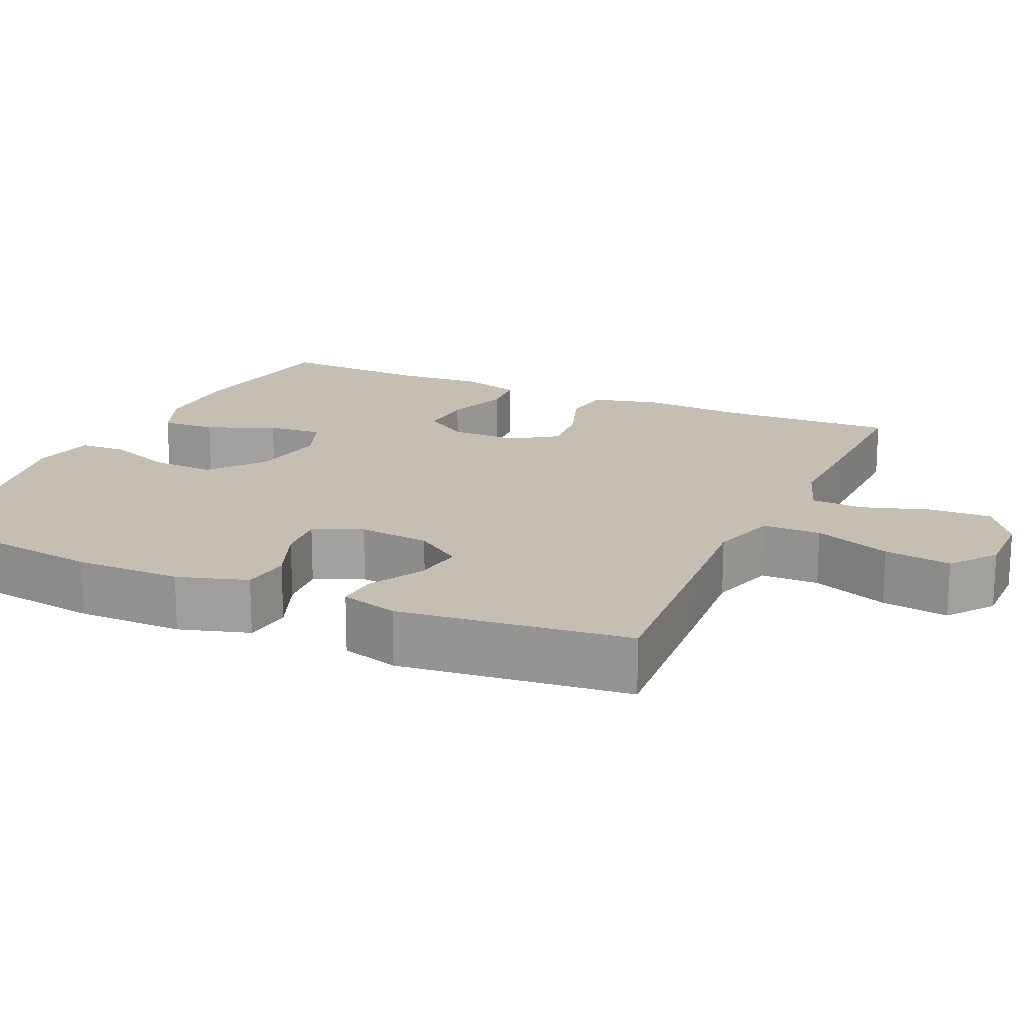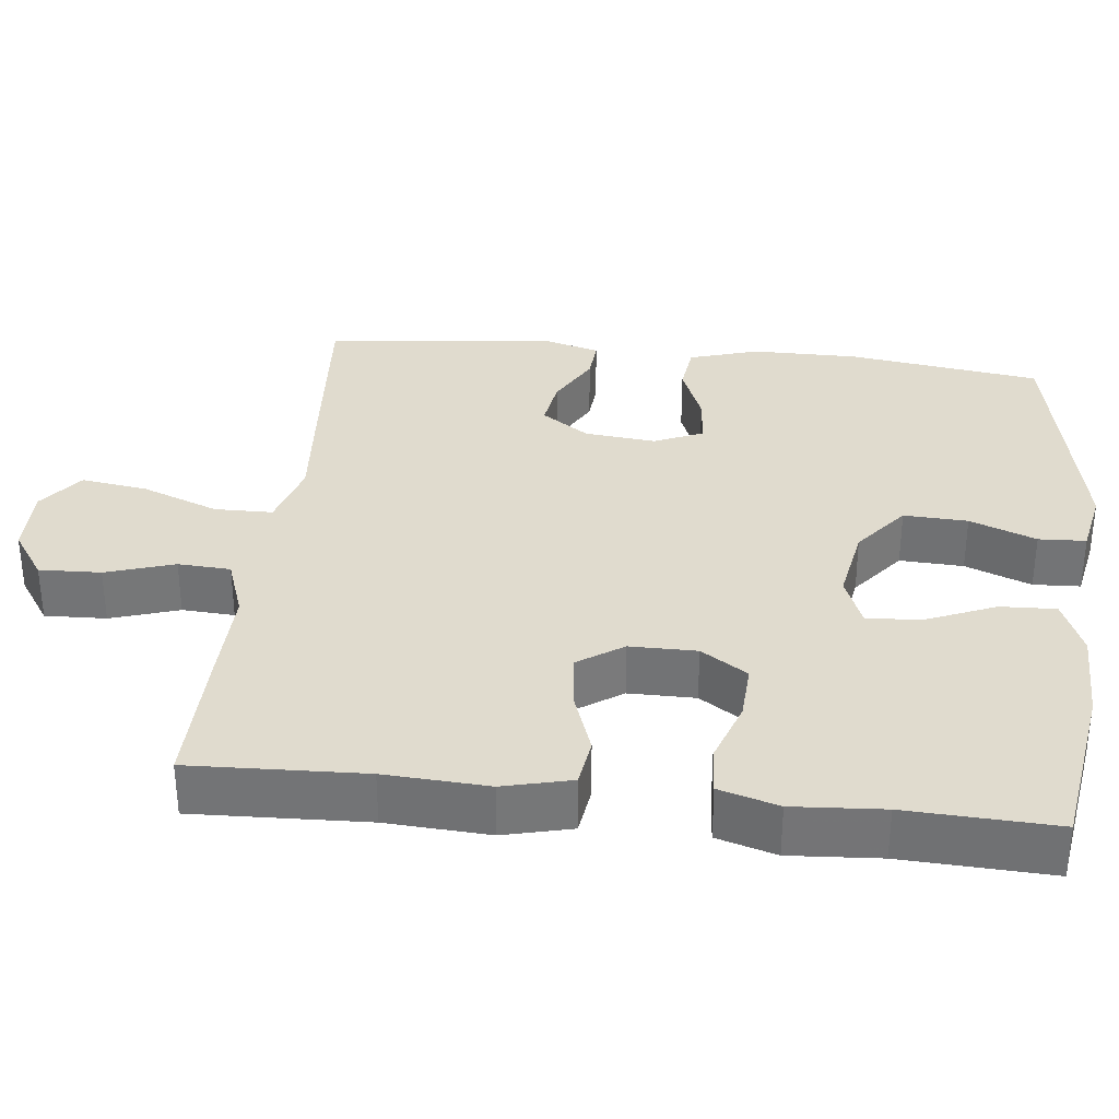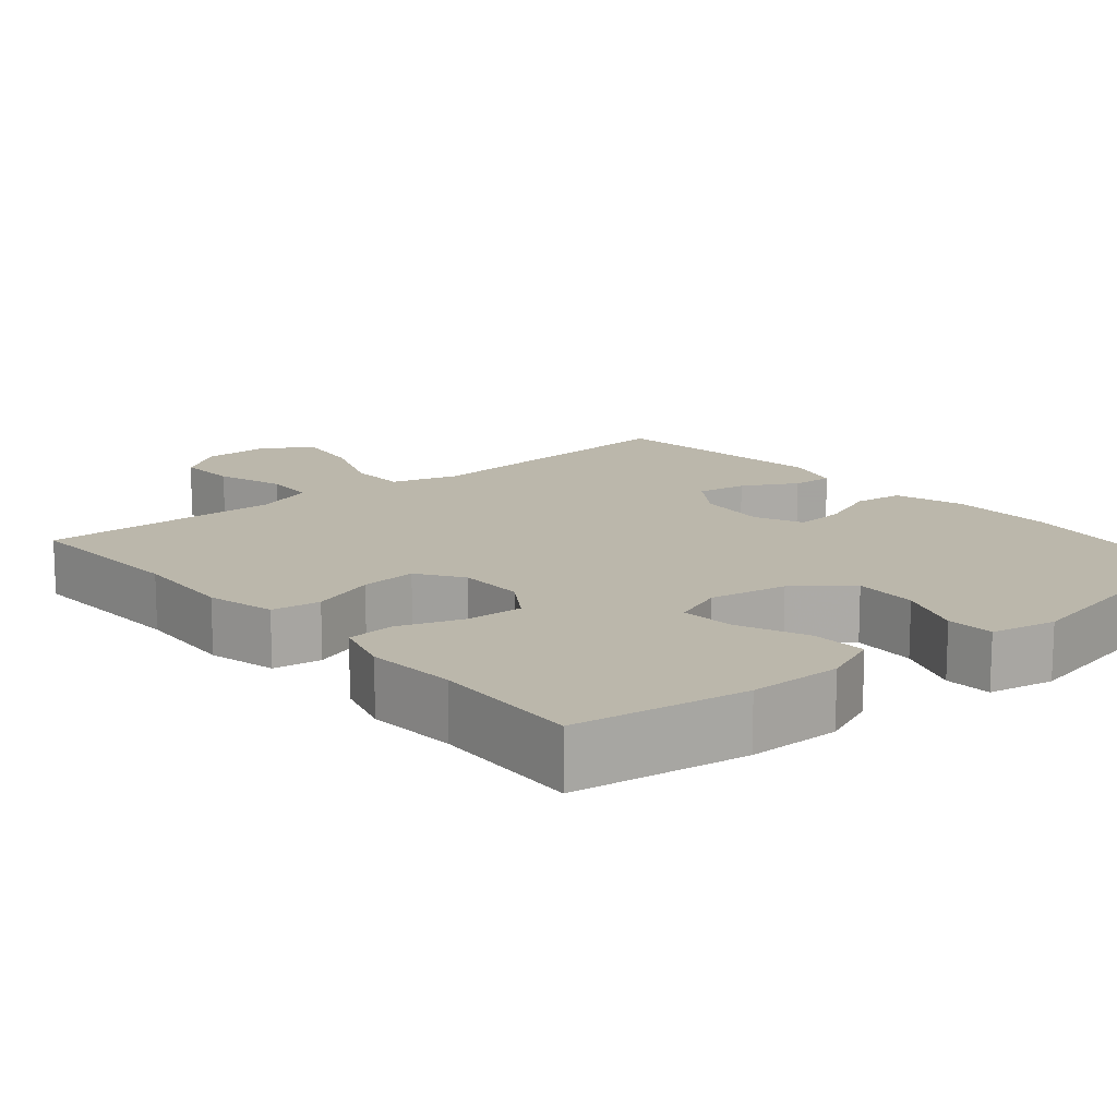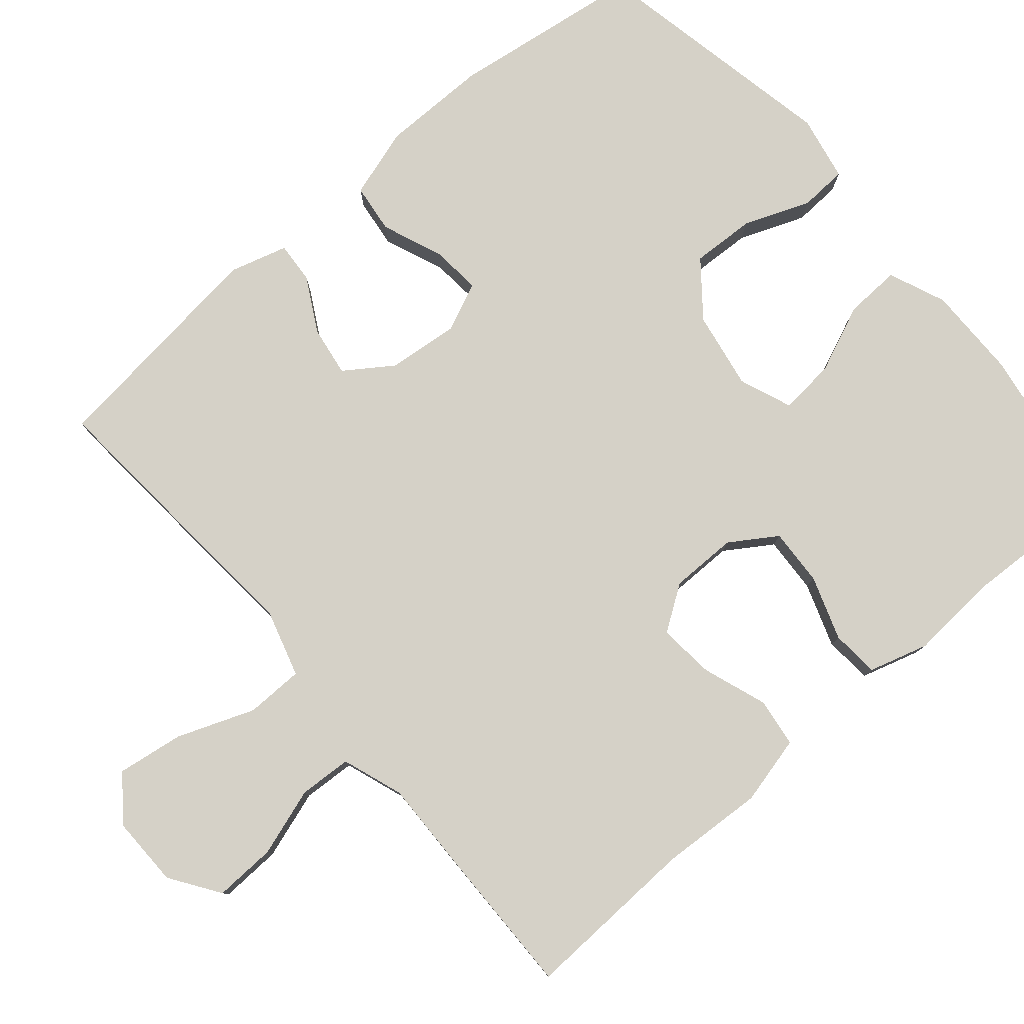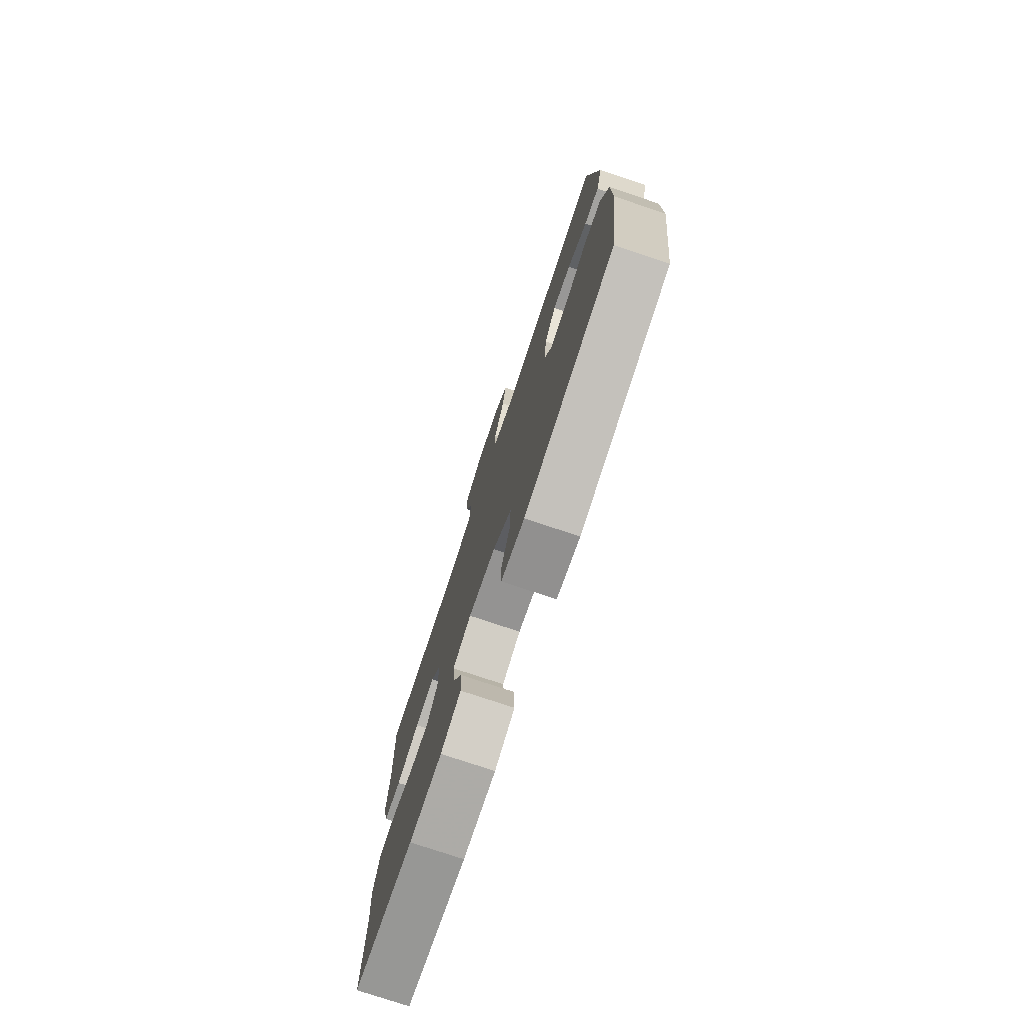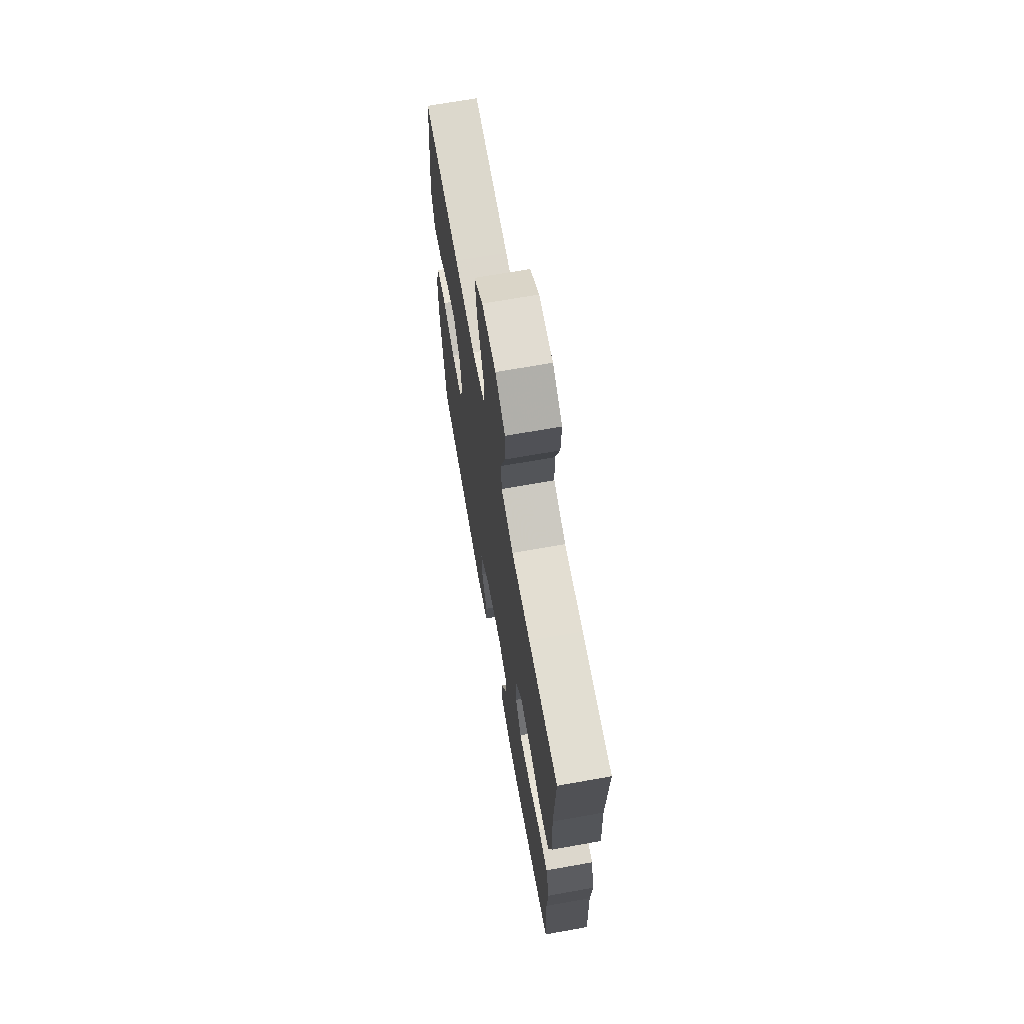
<metadata>
{"format":"obj","ext":"obj","renderer":"f3d","projection":"perspective","resolution":1024,"background":"white","views":[{"elev":17.6,"azim":-65.6,"up":"+Y"},{"elev":33.4,"azim":96.3,"up":"+Y"},{"elev":14.2,"azim":139.8,"up":"+Y"},{"elev":79.5,"azim":49.4,"up":"+Y"},{"elev":-76.8,"azim":-108.5,"up":"+Z"},{"elev":68.7,"azim":79.9,"up":"+Z"}]}
</metadata>
<code>
v 0.5 0.07 -0.5
v 0.274 0.07 -0.535
v 0.152 0.07 -0.536
v 0.077 0.07 -0.505
v 0.08 0.07 -0.432
v 0.118 0.07 -0.342
v 0.124 0.07 -0.269
v 0.055 0.07 -0.242
v -0.047 0.07 -0.26
v -0.117 0.07 -0.316
v -0.113 0.07 -0.4
v -0.079 0.07 -0.487
v -0.082 0.07 -0.549
v -0.168 0.07 -0.566
v -0.5 0.07 -0.5
v -0.536 0.07 -0.246
v -0.536 0.07 -0.107
v -0.508 0.07 -0.015
v -0.443 0.07 -0.007
v -0.363 0.07 -0.039
v -0.297 0.07 -0.045
v -0.269 0.07 0.019
v -0.279 0.07 0.113
v -0.322 0.07 0.175
v -0.388 0.07 0.165
v -0.459 0.07 0.126
v -0.513 0.07 0.122
v -0.535 0.07 0.198
v -0.5 0.07 0.5
v -0.26 0.07 0.482
v -0.123 0.07 0.471
v -0.035 0.07 0.497
v -0.034 0.07 0.573
v -0.073 0.07 0.674
v -0.086 0.07 0.762
v -0.027 0.07 0.807
v 0.065 0.07 0.806
v 0.13 0.07 0.762
v 0.127 0.07 0.681
v 0.098 0.07 0.591
v 0.102 0.07 0.522
v 0.182 0.07 0.494
v 0.305 0.07 0.497
v 0.5 0.07 0.5
v 0.491 0.07 0.271
v 0.499 0.07 0.135
v 0.477 0.07 0.045
v 0.413 0.07 0.036
v 0.328 0.07 0.066
v 0.254 0.07 0.073
v 0.214 0.07 0.014
v 0.214 0.07 -0.074
v 0.254 0.07 -0.135
v 0.329 0.07 -0.131
v 0.413 0.07 -0.102
v 0.476 0.07 -0.107
v 0.499 0.07 -0.185
v 0.491 0.07 -0.304
v 0.5 0 -0.5
v 0.274 0 -0.535
v 0.152 0 -0.536
v 0.077 0 -0.505
v 0.08 0 -0.432
v 0.118 0 -0.342
v 0.124 0 -0.269
v 0.055 0 -0.242
v -0.047 0 -0.26
v -0.117 0 -0.316
v -0.113 0 -0.4
v -0.079 0 -0.487
v -0.082 0 -0.549
v -0.168 0 -0.566
v -0.5 0 -0.5
v -0.536 0 -0.246
v -0.536 0 -0.107
v -0.508 0 -0.015
v -0.443 0 -0.007
v -0.363 0 -0.039
v -0.297 0 -0.045
v -0.269 0 0.019
v -0.279 0 0.113
v -0.322 0 0.175
v -0.388 0 0.165
v -0.459 0 0.126
v -0.513 0 0.122
v -0.535 0 0.198
v -0.5 0 0.5
v -0.26 0 0.482
v -0.123 0 0.471
v -0.035 0 0.497
v -0.034 0 0.573
v -0.073 0 0.674
v -0.086 0 0.762
v -0.027 0 0.807
v 0.065 0 0.806
v 0.13 0 0.762
v 0.127 0 0.681
v 0.098 0 0.591
v 0.102 0 0.522
v 0.182 0 0.494
v 0.305 0 0.497
v 0.5 0 0.5
v 0.491 0 0.271
v 0.499 0 0.135
v 0.477 0 0.045
v 0.413 0 0.036
v 0.328 0 0.066
v 0.254 0 0.073
v 0.214 0 0.014
v 0.214 0 -0.074
v 0.254 0 -0.135
v 0.329 0 -0.131
v 0.413 0 -0.102
v 0.476 0 -0.107
v 0.499 0 -0.185
v 0.491 0 -0.304
f 56 57 58
f 55 56 58
f 54 55 58
f 4 5 6
f 3 4 6
f 2 3 6
f 1 2 6
f 58 1 6
f 54 58 6
f 53 54 6
f 52 53 6 7
f 51 52 7 8
f 47 48 49
f 46 47 49
f 45 46 49
f 45 49 50
f 44 45 50
f 43 44 50
f 42 43 50
f 41 42 50 51
f 38 39 40
f 37 38 40
f 36 37 40
f 35 36 40
f 34 35 40
f 33 34 40
f 32 33 40 41
f 51 8 9
f 41 51 9
f 32 41 9
f 31 32 9
f 29 30 31
f 28 29 31
f 27 28 31
f 26 27 31
f 25 26 31
f 18 19 20
f 17 18 20
f 16 17 20
f 15 16 20
f 14 15 20
f 13 14 20
f 12 13 20
f 11 12 20
f 10 11 20 21
f 9 10 21 22
f 24 25 31
f 23 24 31
f 9 22 23 31
f 116 115 114
f 116 114 113
f 116 113 112
f 64 63 62
f 64 62 61
f 64 61 60
f 64 60 59
f 64 59 116
f 64 116 112
f 64 112 111
f 65 64 111 110
f 66 65 110 109
f 107 106 105
f 107 105 104
f 107 104 103
f 108 107 103
f 108 103 102
f 108 102 101
f 108 101 100
f 109 108 100 99
f 98 97 96
f 98 96 95
f 98 95 94
f 98 94 93
f 98 93 92
f 98 92 91
f 99 98 91 90
f 67 66 109
f 67 109 99
f 67 99 90
f 67 90 89
f 89 88 87
f 89 87 86
f 89 86 85
f 89 85 84
f 89 84 83
f 78 77 76
f 78 76 75
f 78 75 74
f 78 74 73
f 78 73 72
f 78 72 71
f 78 71 70
f 78 70 69
f 79 78 69 68
f 80 79 68 67
f 89 83 82
f 89 82 81
f 89 81 80 67
f 1 59 60 2
f 2 60 61 3
f 3 61 62 4
f 4 62 63 5
f 5 63 64 6
f 6 64 65 7
f 7 65 66 8
f 8 66 67 9
f 9 67 68 10
f 10 68 69 11
f 11 69 70 12
f 12 70 71 13
f 13 71 72 14
f 14 72 73 15
f 15 73 74 16
f 16 74 75 17
f 17 75 76 18
f 18 76 77 19
f 19 77 78 20
f 20 78 79 21
f 21 79 80 22
f 22 80 81 23
f 23 81 82 24
f 24 82 83 25
f 25 83 84 26
f 26 84 85 27
f 27 85 86 28
f 28 86 87 29
f 29 87 88 30
f 30 88 89 31
f 31 89 90 32
f 32 90 91 33
f 33 91 92 34
f 34 92 93 35
f 35 93 94 36
f 36 94 95 37
f 37 95 96 38
f 38 96 97 39
f 39 97 98 40
f 40 98 99 41
f 41 99 100 42
f 42 100 101 43
f 43 101 102 44
f 44 102 103 45
f 45 103 104 46
f 46 104 105 47
f 47 105 106 48
f 48 106 107 49
f 49 107 108 50
f 50 108 109 51
f 51 109 110 52
f 52 110 111 53
f 53 111 112 54
f 54 112 113 55
f 55 113 114 56
f 56 114 115 57
f 57 115 116 58
f 58 116 59 1

</code>
